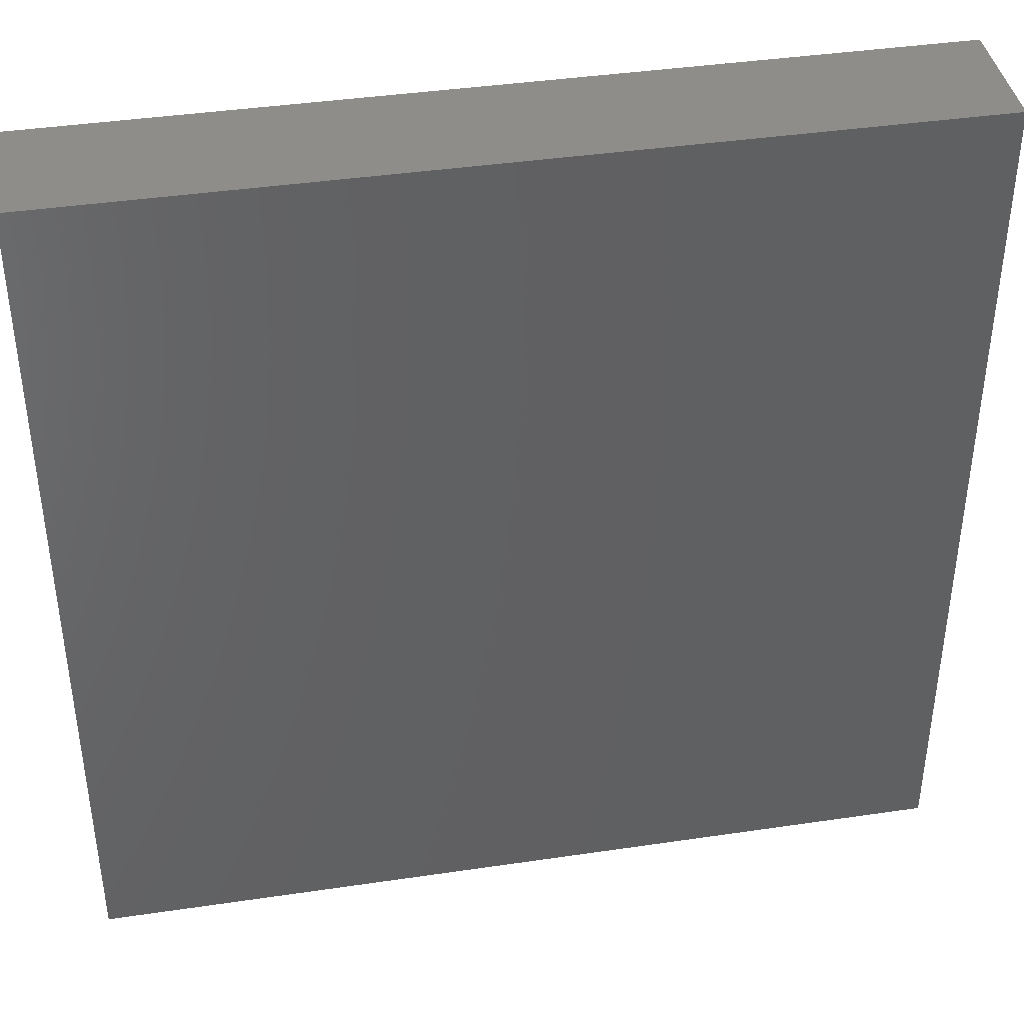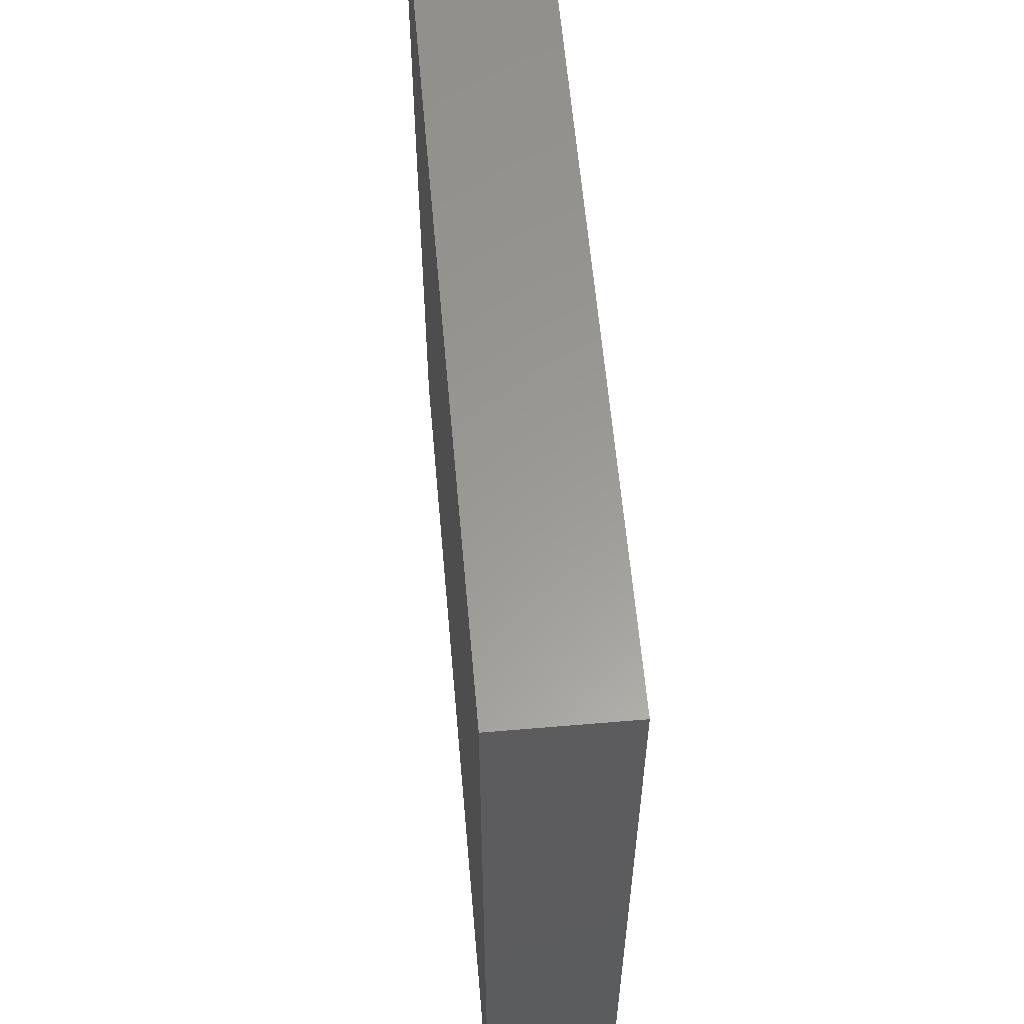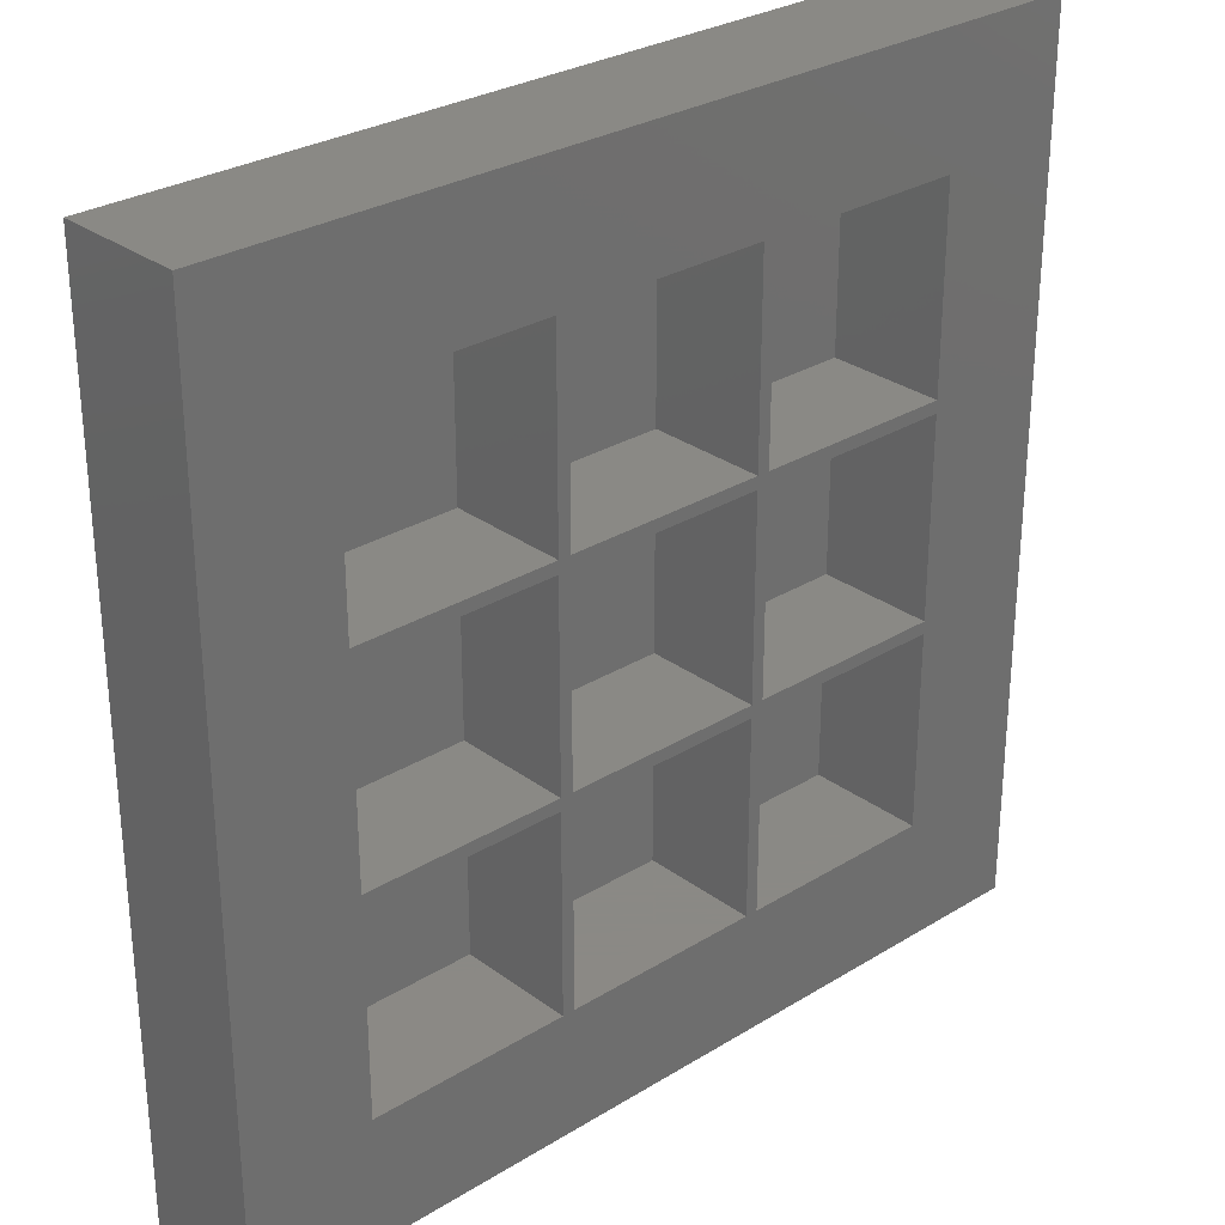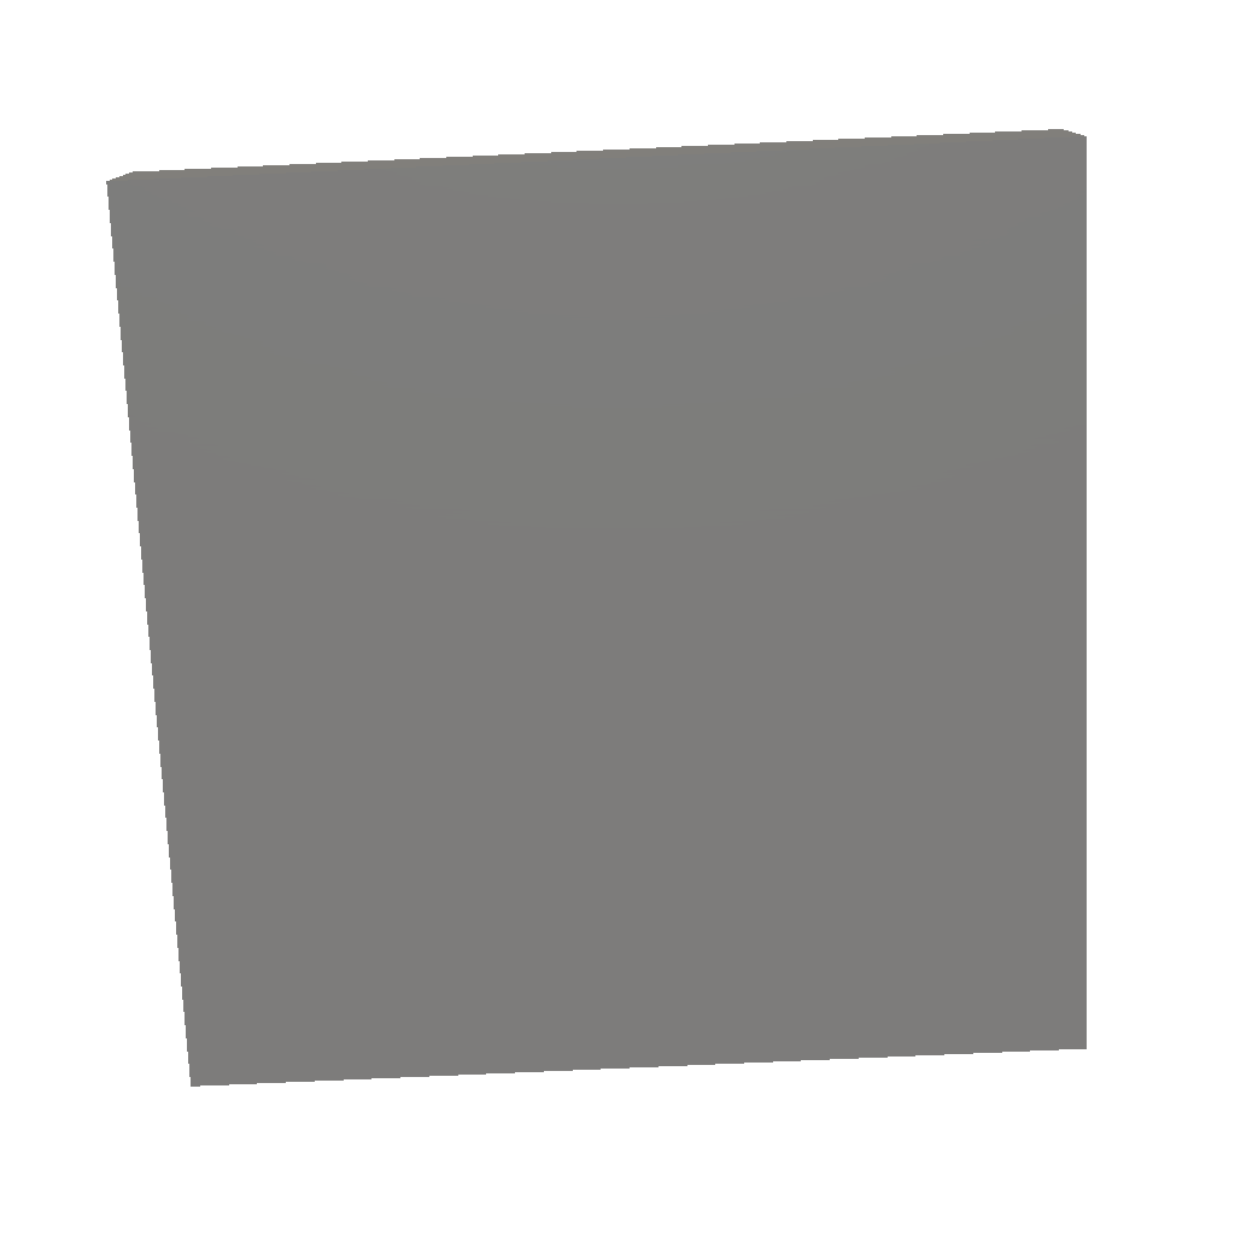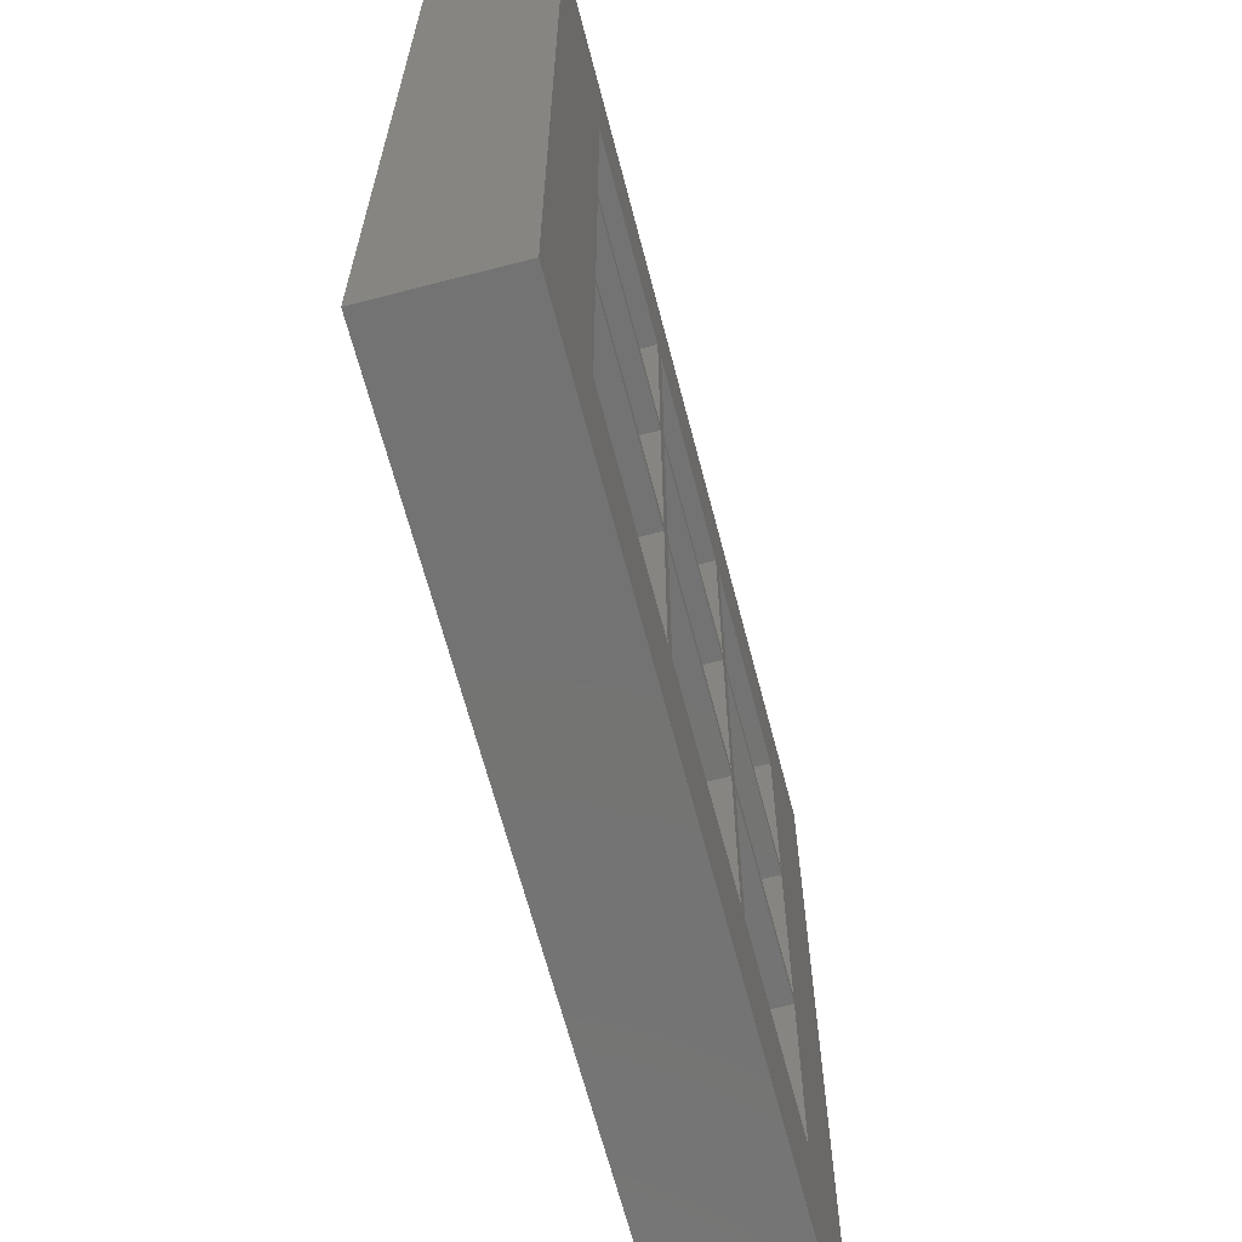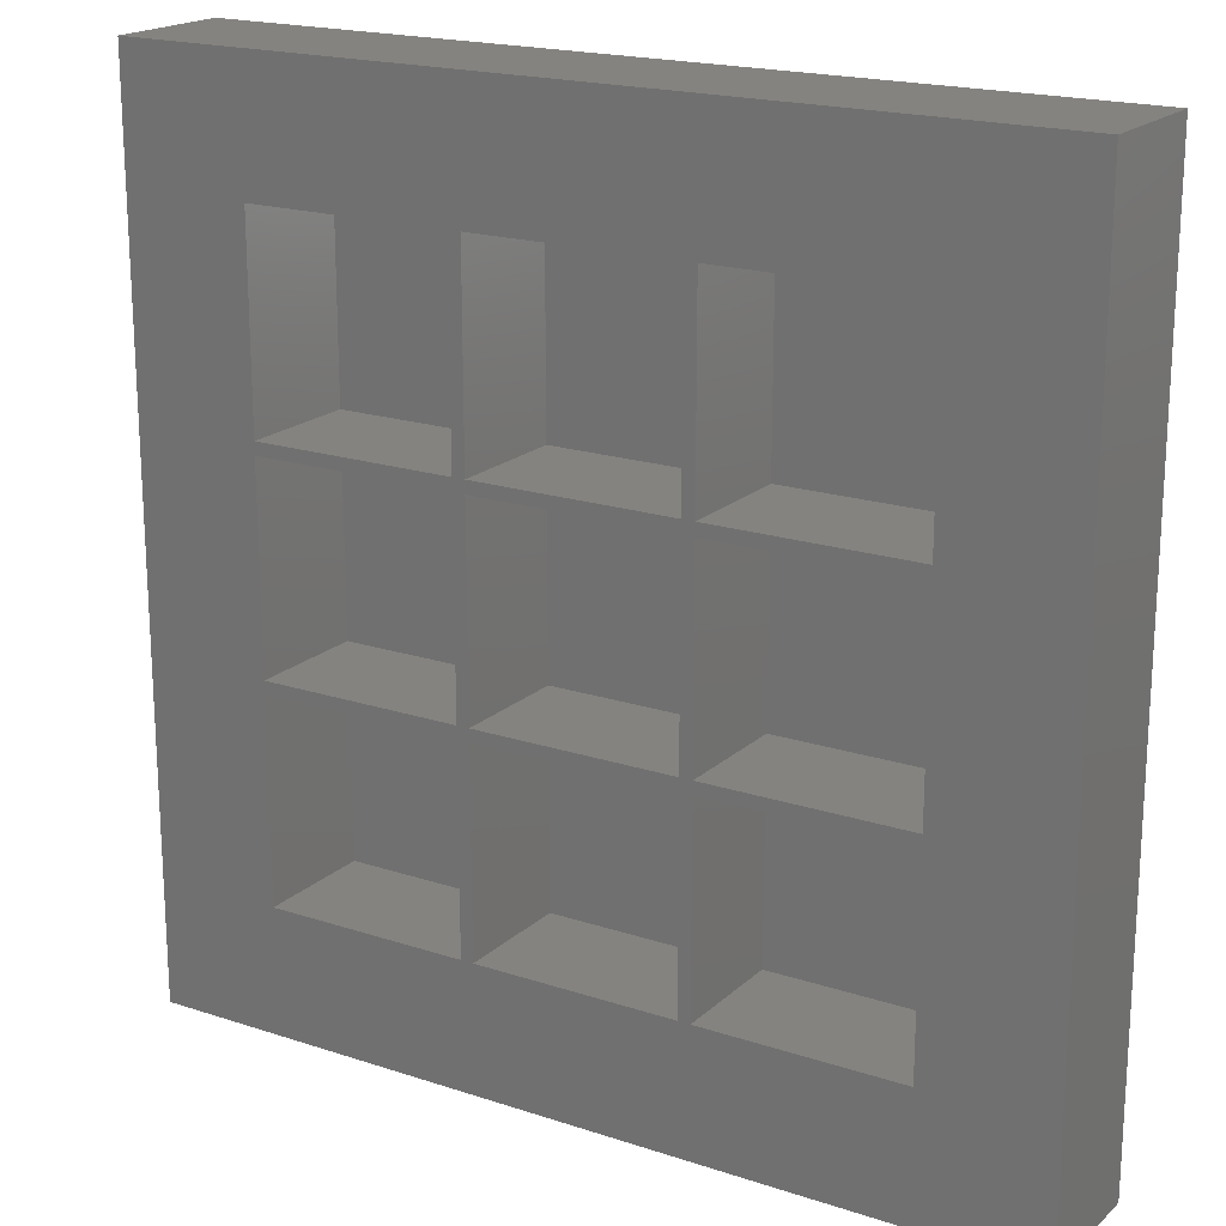
<metadata>
{"format":"stl","ext":"stl","renderer":"f3d","projection":"perspective","resolution":1024,"background":"white","views":[{"elev":40.5,"azim":169.7,"up":"+Y"},{"elev":59.7,"azim":-95.0,"up":"+Y"},{"elev":28.9,"azim":-42.5,"up":"+Y"},{"elev":-76.1,"azim":-177.4,"up":"+Z"},{"elev":-65.7,"azim":-75.4,"up":"+Y"},{"elev":19.1,"azim":31.9,"up":"+Y"}]}
</metadata>
<code>
# stl→obj: 80 verts, 156 faces
v 86 52 20
v 86 20 20
v 88 20 20
v 88 52 20
v 88 54 20
v 86 54 20
v 54 54 20
v 54 52 20
v 86 86 20
v 88 86 20
v 88 88 20
v 86 88 20
v 54 88 20
v 54 86 20
v 52 52 20
v 52 20 20
v 54 20 20
v 52 54 20
v 20 54 20
v 20 52 20
v 52 86 20
v 52 88 20
v 20 88 20
v 20 86 20
v -1.421e-14 0 20
v 140 0 20
v 120 20 20
v 20 20 20
v -1.421e-14 140 20
v 20 120 20
v 52 120 20
v 54 120 20
v 86 120 20
v 88 120 20
v 120 120 20
v 140 140 20
v 120 88 20
v 120 86 20
v 120 54 20
v 120 52 20
v 88 52 1
v 120 52 1
v 120 20 1
v 88 20 1
v 88 86 1
v 120 86 1
v 120 54 1
v 88 54 1
v 88 120 1
v 120 120 1
v 120 88 1
v 88 88 1
v 54 52 1
v 86 52 1
v 86 20 1
v 54 20 1
v 54 86 1
v 86 86 1
v 86 54 1
v 54 54 1
v 54 120 1
v 86 120 1
v 86 88 1
v 54 88 1
v 20 52 1
v 52 52 1
v 52 20 1
v 20 20 1
v 20 86 1
v 52 86 1
v 52 54 1
v 20 54 1
v 20 120 1
v 52 120 1
v 52 88 1
v 20 88 1
v -1.421e-14 0 0
v -1.421e-14 140 0
v 140 0 0
v 140 140 0
f 1 2 3
f 1 3 4
f 1 4 5
f 1 5 6
f 1 6 7
f 1 7 8
f 9 6 5
f 9 5 10
f 9 10 11
f 9 11 12
f 9 12 13
f 9 13 14
f 15 16 17
f 15 17 8
f 15 8 7
f 15 7 18
f 15 18 19
f 15 19 20
f 21 18 7
f 21 7 14
f 21 14 13
f 21 13 22
f 21 22 23
f 21 23 24
f 25 26 27
f 25 27 3
f 25 3 2
f 25 2 17
f 25 17 16
f 25 16 28
f 25 28 20
f 25 20 29
f 29 20 19
f 29 19 24
f 29 24 23
f 29 23 30
f 29 30 31
f 29 31 32
f 29 32 33
f 29 33 34
f 29 34 35
f 29 35 36
f 36 35 37
f 36 37 38
f 36 38 39
f 36 39 40
f 36 40 27
f 36 27 26
f 5 4 39
f 39 4 40
f 11 10 37
f 37 10 38
f 22 13 31
f 31 13 32
f 12 11 33
f 33 11 34
f 41 42 4
f 4 42 40
f 43 27 42
f 42 27 40
f 43 44 27
f 27 44 3
f 41 4 44
f 44 4 3
f 45 46 10
f 10 46 38
f 47 39 46
f 46 39 38
f 47 48 39
f 39 48 5
f 45 10 48
f 48 10 5
f 49 50 34
f 34 50 35
f 51 37 50
f 50 37 35
f 51 52 37
f 37 52 11
f 49 34 52
f 52 34 11
f 53 54 8
f 8 54 1
f 55 2 54
f 54 2 1
f 55 56 2
f 2 56 17
f 53 8 56
f 56 8 17
f 57 58 14
f 14 58 9
f 59 6 58
f 58 6 9
f 59 60 6
f 6 60 7
f 57 14 60
f 60 14 7
f 61 62 32
f 32 62 33
f 63 12 62
f 62 12 33
f 63 64 12
f 12 64 13
f 61 32 64
f 64 32 13
f 65 66 20
f 20 66 15
f 67 16 66
f 66 16 15
f 67 68 16
f 16 68 28
f 65 20 68
f 68 20 28
f 69 70 24
f 24 70 21
f 71 18 70
f 70 18 21
f 71 72 18
f 18 72 19
f 69 24 72
f 72 24 19
f 73 74 30
f 30 74 31
f 75 22 74
f 74 22 31
f 75 76 22
f 22 76 23
f 73 30 76
f 76 30 23
f 44 43 41
f 41 43 42
f 48 47 45
f 45 47 46
f 52 51 49
f 49 51 50
f 56 55 53
f 53 55 54
f 60 59 57
f 57 59 58
f 64 63 61
f 61 63 62
f 68 67 65
f 65 67 66
f 72 71 69
f 69 71 70
f 76 75 73
f 73 75 74
f 77 78 79
f 79 78 80
f 29 36 78
f 78 36 80
f 26 79 36
f 36 79 80
f 26 25 79
f 79 25 77
f 29 78 25
f 25 78 77

</code>
